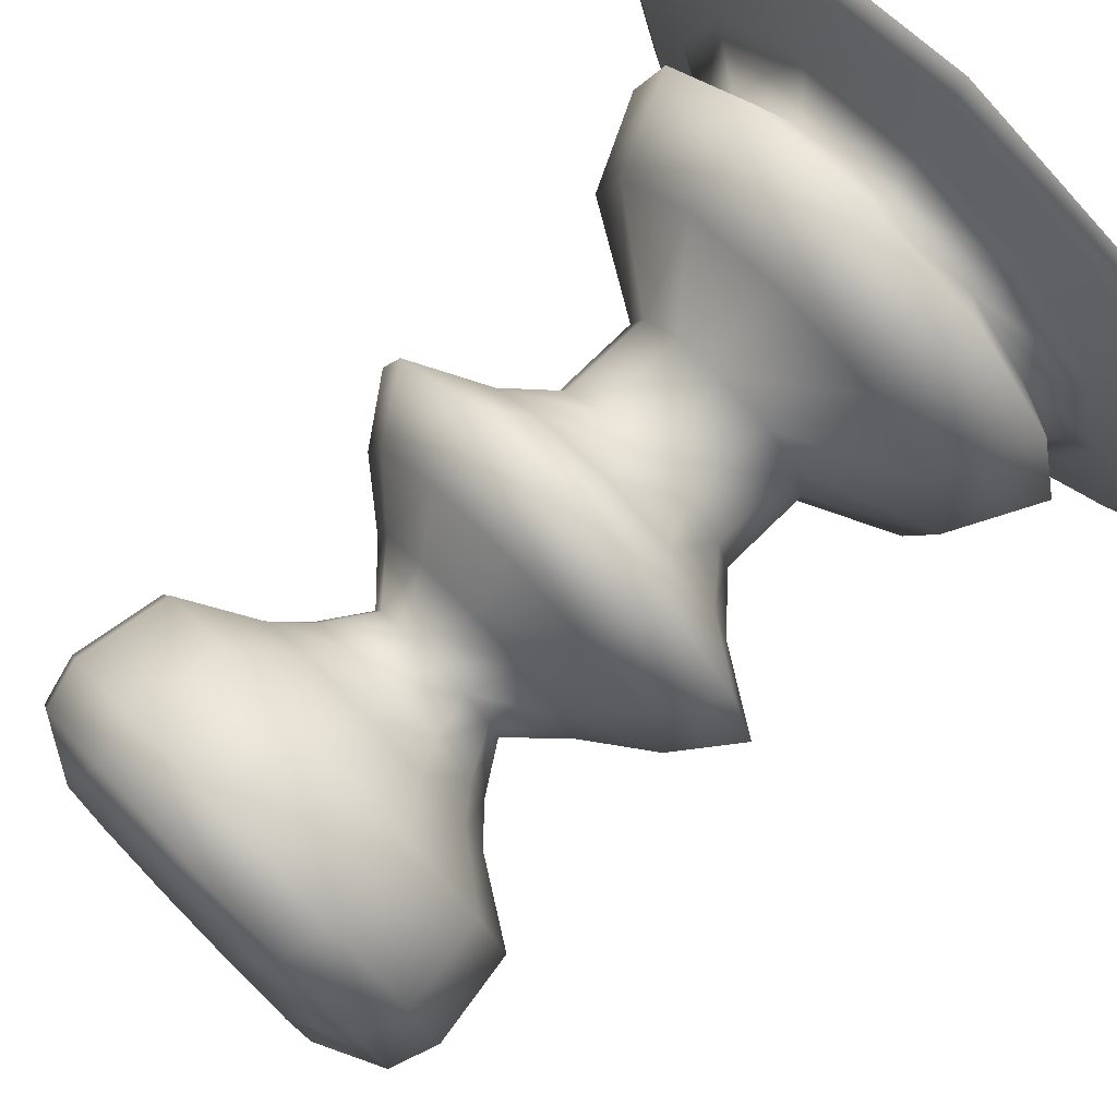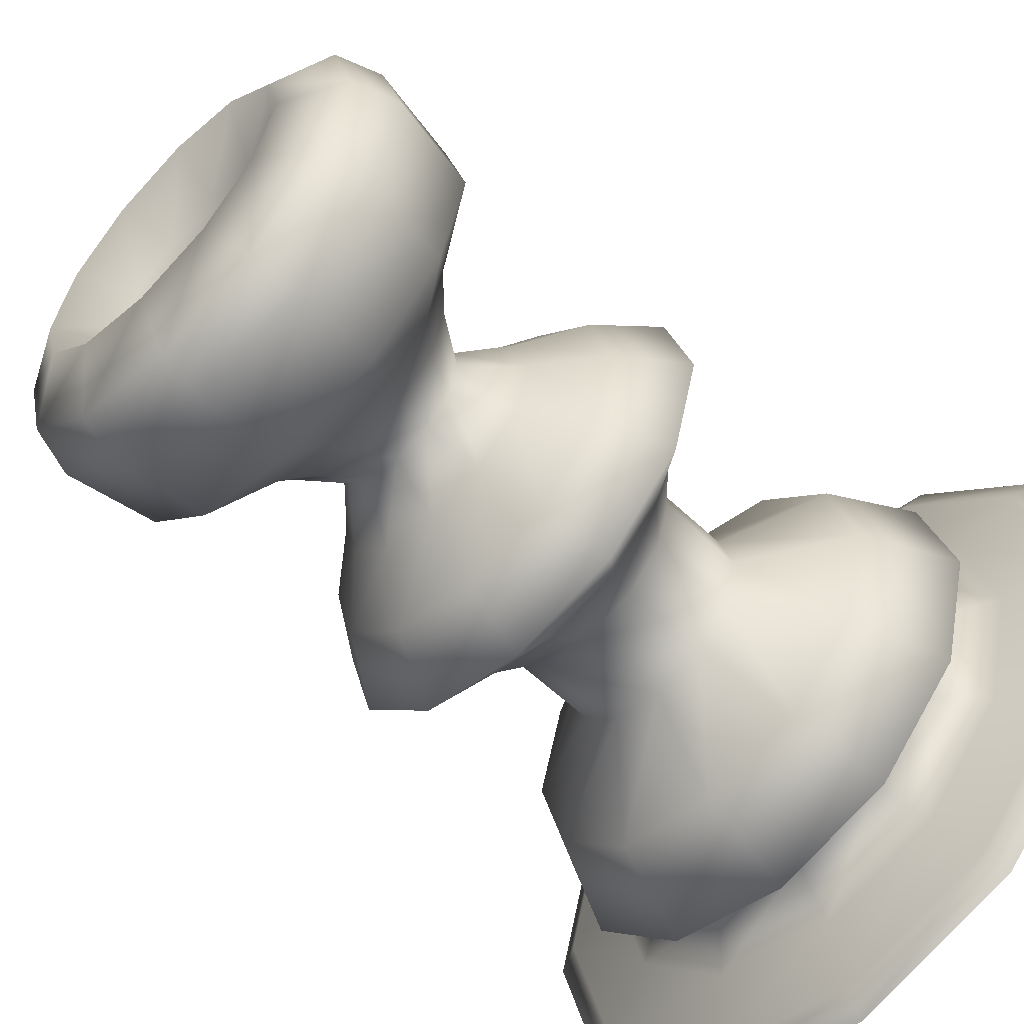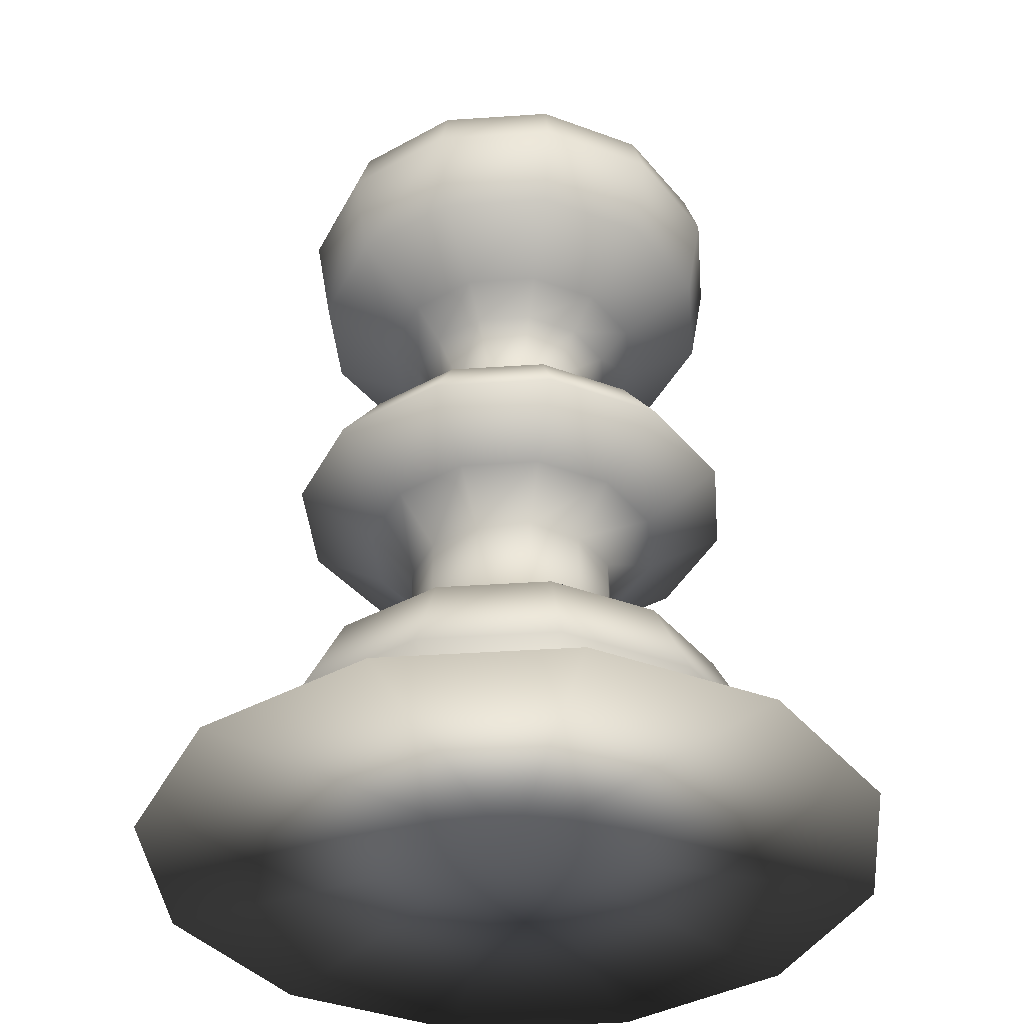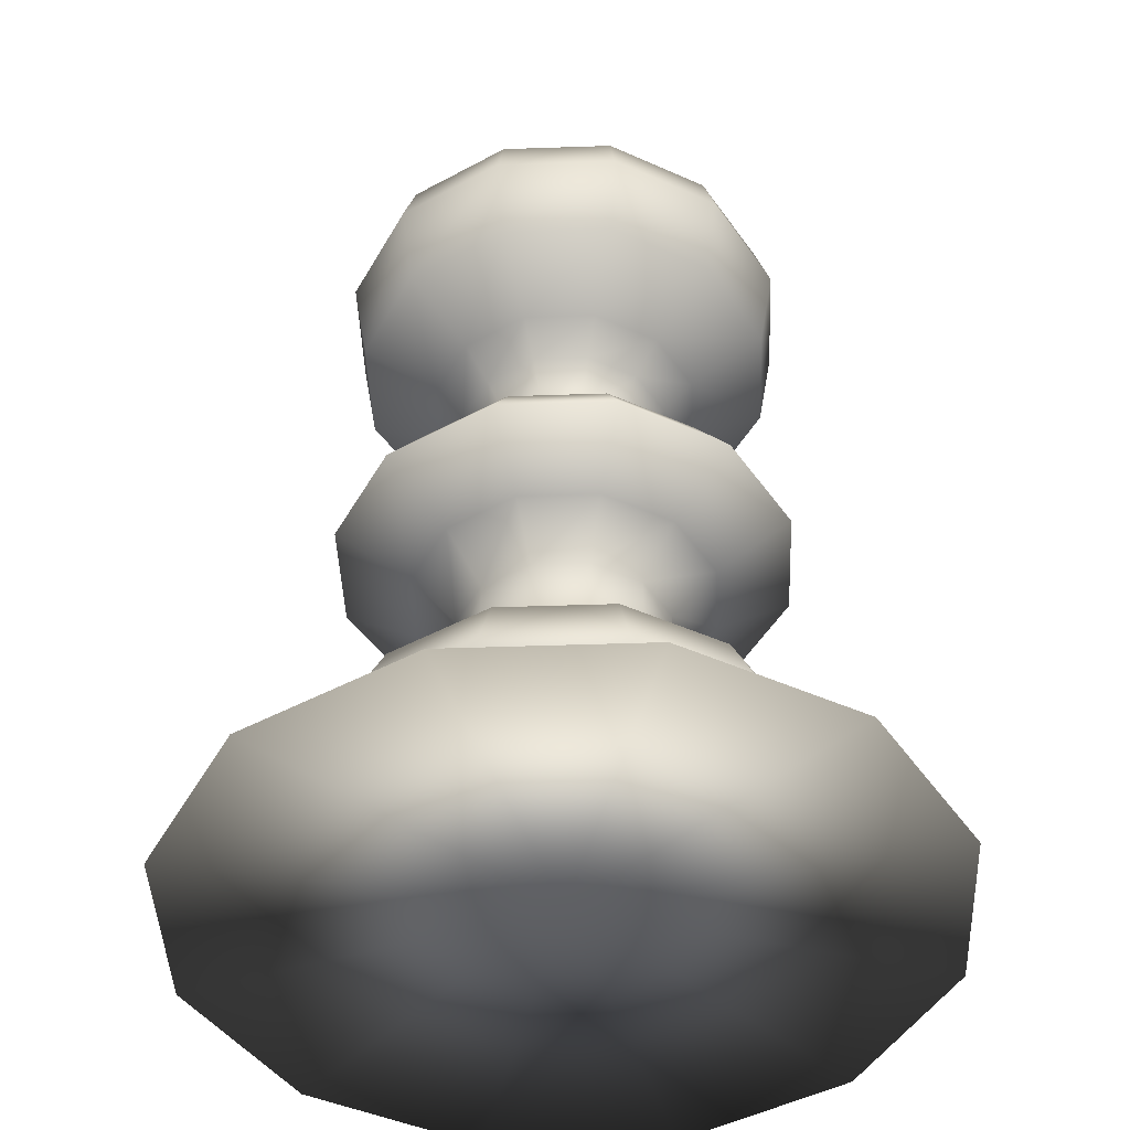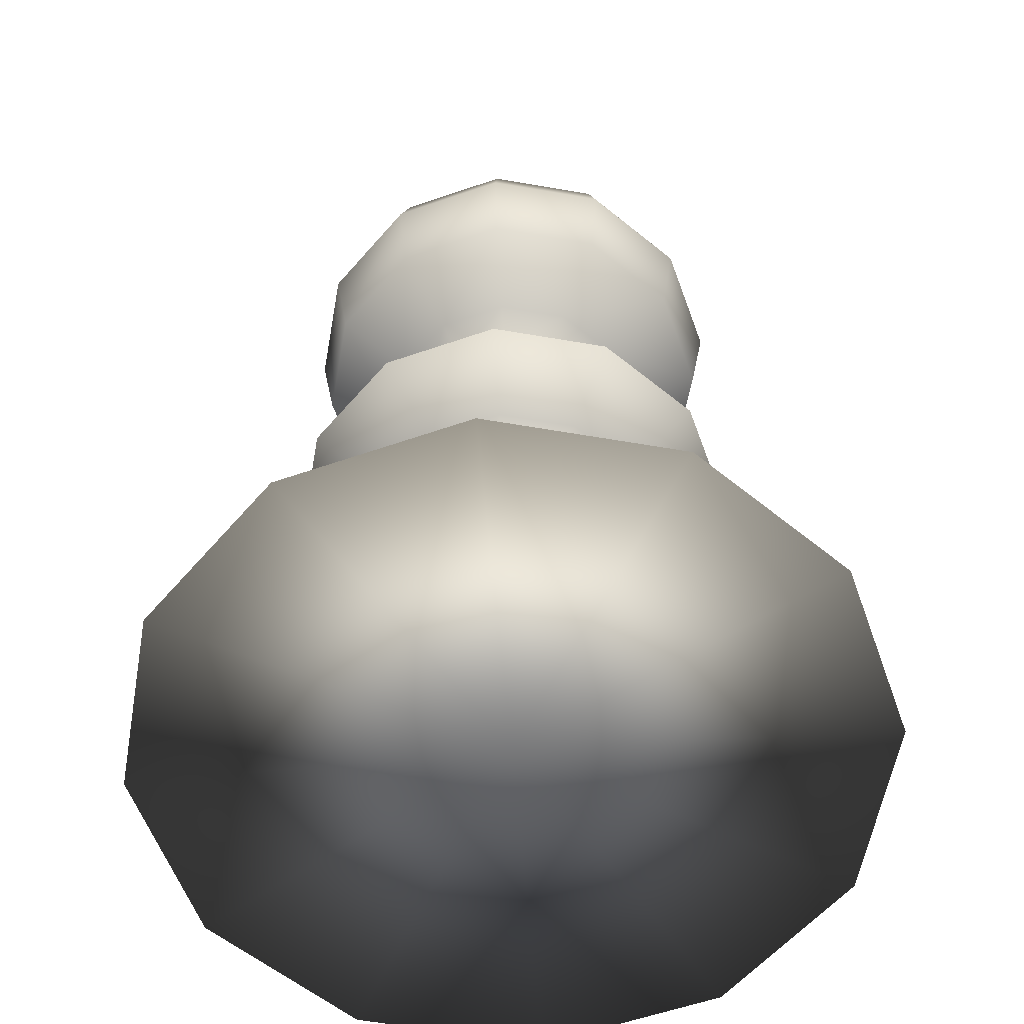
<metadata>
{"format":"obj","ext":"obj","renderer":"f3d","projection":"perspective","resolution":1024,"background":"white","views":[{"elev":78.7,"azim":-134.0,"up":"+Z"},{"elev":-58.3,"azim":-134.5,"up":"+Z"},{"elev":-38.5,"azim":79.9,"up":"+Y"},{"elev":-44.5,"azim":-72.7,"up":"+Y"},{"elev":-58.1,"azim":34.8,"up":"+Y"}]}
</metadata>
<code>
v 0.425 0.925 0.425
v 0.5417 0.925 0.425
v 0.5917 0.975 0.425
v 0.6583 0.9417 0.425
v 0.675 0.8917 0.425
v 0.6583 0.7917 0.425
v 0.575 0.7417 0.425
v 0.5417 0.7083 0.425
v 0.5083 0.6583 0.425
v 0.5583 0.6083 0.425
v 0.625 0.5583 0.425
v 0.675 0.4917 0.425
v 0.5917 0.4417 0.425
v 0.5417 0.3917 0.425
v 0.5417 0.2917 0.425
v 0.6583 0.225 0.425
v 0.7083 0.125 0.425
v 0.6417 0.09167 0.425
v 0.7083 0.05833 0.425
v 0.7917 0.04167 0.425
v 0.825 0.025 0.425
v 0.425 0.04167 0.425
v 0.526 0.925 0.3667
v 0.5693 0.975 0.3417
v 0.6271 0.9417 0.3083
v 0.6415 0.8917 0.3
v 0.6271 0.7917 0.3083
v 0.5549 0.7417 0.35
v 0.526 0.7083 0.3667
v 0.4972 0.6583 0.3833
v 0.5405 0.6083 0.3583
v 0.5982 0.5583 0.325
v 0.6415 0.4917 0.3
v 0.5693 0.4417 0.3417
v 0.526 0.3917 0.3667
v 0.526 0.2917 0.3667
v 0.6271 0.225 0.3083
v 0.6704 0.125 0.2833
v 0.6126 0.09167 0.3167
v 0.6704 0.05833 0.2833
v 0.7425 0.04167 0.2417
v 0.7714 0.025 0.225
v 0.4833 0.925 0.324
v 0.5083 0.975 0.2807
v 0.5417 0.9417 0.2229
v 0.55 0.8917 0.2085
v 0.5417 0.7917 0.2229
v 0.5 0.7417 0.2951
v 0.4833 0.7083 0.324
v 0.4667 0.6583 0.3528
v 0.4917 0.6083 0.3095
v 0.525 0.5583 0.2518
v 0.55 0.4917 0.2085
v 0.5083 0.4417 0.2807
v 0.4833 0.3917 0.324
v 0.4833 0.2917 0.324
v 0.5417 0.225 0.2229
v 0.5667 0.125 0.1796
v 0.5333 0.09167 0.2374
v 0.5667 0.05833 0.1796
v 0.6083 0.04167 0.1075
v 0.625 0.025 0.07859
v 0.425 0.925 0.3083
v 0.425 0.975 0.2583
v 0.425 0.9417 0.1917
v 0.425 0.8917 0.175
v 0.425 0.7917 0.1917
v 0.425 0.7417 0.275
v 0.425 0.7083 0.3083
v 0.425 0.6583 0.3417
v 0.425 0.6083 0.2917
v 0.425 0.5583 0.225
v 0.425 0.4917 0.175
v 0.425 0.4417 0.2583
v 0.425 0.3917 0.3083
v 0.425 0.2917 0.3083
v 0.425 0.225 0.1917
v 0.425 0.125 0.1417
v 0.425 0.09167 0.2083
v 0.425 0.05833 0.1417
v 0.425 0.04167 0.05833
v 0.425 0.025 0.025
v 0.3667 0.925 0.324
v 0.3417 0.975 0.2807
v 0.3083 0.9417 0.2229
v 0.3 0.8917 0.2085
v 0.3083 0.7917 0.2229
v 0.35 0.7417 0.2951
v 0.3667 0.7083 0.324
v 0.3833 0.6583 0.3528
v 0.3583 0.6083 0.3095
v 0.325 0.5583 0.2518
v 0.3 0.4917 0.2085
v 0.3417 0.4417 0.2807
v 0.3667 0.3917 0.324
v 0.3667 0.2917 0.324
v 0.3083 0.225 0.2229
v 0.2833 0.125 0.1796
v 0.3167 0.09167 0.2374
v 0.2833 0.05833 0.1796
v 0.2417 0.04167 0.1075
v 0.225 0.025 0.07859
v 0.324 0.925 0.3667
v 0.2807 0.975 0.3417
v 0.2229 0.9417 0.3083
v 0.2085 0.8917 0.3
v 0.2229 0.7917 0.3083
v 0.2951 0.7417 0.35
v 0.324 0.7083 0.3667
v 0.3528 0.6583 0.3833
v 0.3095 0.6083 0.3583
v 0.2518 0.5583 0.325
v 0.2085 0.4917 0.3
v 0.2807 0.4417 0.3417
v 0.324 0.3917 0.3667
v 0.324 0.2917 0.3667
v 0.2229 0.225 0.3083
v 0.1796 0.125 0.2833
v 0.2374 0.09167 0.3167
v 0.1796 0.05833 0.2833
v 0.1075 0.04167 0.2417
v 0.07859 0.025 0.225
v 0.3083 0.925 0.425
v 0.2583 0.975 0.425
v 0.1917 0.9417 0.425
v 0.175 0.8917 0.425
v 0.1917 0.7917 0.425
v 0.275 0.7417 0.425
v 0.3083 0.7083 0.425
v 0.3417 0.6583 0.425
v 0.2917 0.6083 0.425
v 0.225 0.5583 0.425
v 0.175 0.4917 0.425
v 0.2583 0.4417 0.425
v 0.3083 0.3917 0.425
v 0.3083 0.2917 0.425
v 0.1917 0.225 0.425
v 0.1417 0.125 0.425
v 0.2083 0.09167 0.425
v 0.1417 0.05833 0.425
v 0.05833 0.04167 0.425
v 0.025 0.025 0.425
v 0.324 0.925 0.4833
v 0.2807 0.975 0.5083
v 0.2229 0.9417 0.5417
v 0.2085 0.8917 0.55
v 0.2229 0.7917 0.5417
v 0.2951 0.7417 0.5
v 0.324 0.7083 0.4833
v 0.3528 0.6583 0.4667
v 0.3095 0.6083 0.4917
v 0.2518 0.5583 0.525
v 0.2085 0.4917 0.55
v 0.2807 0.4417 0.5083
v 0.324 0.3917 0.4833
v 0.324 0.2917 0.4833
v 0.2229 0.225 0.5417
v 0.1796 0.125 0.5667
v 0.2374 0.09167 0.5333
v 0.1796 0.05833 0.5667
v 0.1075 0.04167 0.6083
v 0.07859 0.025 0.625
v 0.3667 0.925 0.526
v 0.3417 0.975 0.5693
v 0.3083 0.9417 0.6271
v 0.3 0.8917 0.6415
v 0.3083 0.7917 0.6271
v 0.35 0.7417 0.5549
v 0.3667 0.7083 0.526
v 0.3833 0.6583 0.4972
v 0.3583 0.6083 0.5405
v 0.325 0.5583 0.5982
v 0.3 0.4917 0.6415
v 0.3417 0.4417 0.5693
v 0.3667 0.3917 0.526
v 0.3667 0.2917 0.526
v 0.3083 0.225 0.6271
v 0.2833 0.125 0.6704
v 0.3167 0.09167 0.6126
v 0.2833 0.05833 0.6704
v 0.2417 0.04167 0.7425
v 0.225 0.025 0.7714
v 0.425 0.925 0.5417
v 0.425 0.975 0.5917
v 0.425 0.9417 0.6583
v 0.425 0.8917 0.675
v 0.425 0.7917 0.6583
v 0.425 0.7417 0.575
v 0.425 0.7083 0.5417
v 0.425 0.6583 0.5083
v 0.425 0.6083 0.5583
v 0.425 0.5583 0.625
v 0.425 0.4917 0.675
v 0.425 0.4417 0.5917
v 0.425 0.3917 0.5417
v 0.425 0.2917 0.5417
v 0.425 0.225 0.6583
v 0.425 0.125 0.7083
v 0.425 0.09167 0.6417
v 0.425 0.05833 0.7083
v 0.425 0.04167 0.7917
v 0.425 0.025 0.825
v 0.4833 0.925 0.526
v 0.5083 0.975 0.5693
v 0.5417 0.9417 0.6271
v 0.55 0.8917 0.6415
v 0.5417 0.7917 0.6271
v 0.5 0.7417 0.5549
v 0.4833 0.7083 0.526
v 0.4667 0.6583 0.4972
v 0.4917 0.6083 0.5405
v 0.525 0.5583 0.5982
v 0.55 0.4917 0.6415
v 0.5083 0.4417 0.5693
v 0.4833 0.3917 0.526
v 0.4833 0.2917 0.526
v 0.5417 0.225 0.6271
v 0.5667 0.125 0.6704
v 0.5333 0.09167 0.6126
v 0.5667 0.05833 0.6704
v 0.6083 0.04167 0.7425
v 0.625 0.025 0.7714
v 0.526 0.925 0.4833
v 0.5693 0.975 0.5083
v 0.6271 0.9417 0.5417
v 0.6415 0.8917 0.55
v 0.6271 0.7917 0.5417
v 0.5549 0.7417 0.5
v 0.526 0.7083 0.4833
v 0.4972 0.6583 0.4667
v 0.5405 0.6083 0.4917
v 0.5982 0.5583 0.525
v 0.6415 0.4917 0.55
v 0.5693 0.4417 0.5083
v 0.526 0.3917 0.4833
v 0.526 0.2917 0.4833
v 0.6271 0.225 0.5417
v 0.6704 0.125 0.5667
v 0.6126 0.09167 0.5333
v 0.6704 0.05833 0.5667
v 0.7425 0.04167 0.6083
v 0.7714 0.025 0.625
f 23 1 2
f 23 2 3
f 24 23 3
f 24 3 4
f 25 24 4
f 25 4 5
f 26 25 5
f 26 5 6
f 27 26 6
f 27 6 7
f 28 27 7
f 28 7 8
f 29 28 8
f 29 8 9
f 30 29 9
f 30 9 10
f 31 30 10
f 31 10 11
f 32 31 11
f 32 11 12
f 33 32 12
f 33 12 13
f 34 33 13
f 34 13 14
f 35 34 14
f 35 14 15
f 36 35 15
f 36 15 16
f 37 36 16
f 37 16 17
f 38 37 17
f 38 17 18
f 39 38 18
f 39 18 19
f 40 39 19
f 40 19 20
f 41 40 20
f 41 20 21
f 42 41 21
f 42 21 22
f 43 1 23
f 43 23 24
f 44 43 24
f 44 24 25
f 45 44 25
f 45 25 26
f 46 45 26
f 46 26 27
f 47 46 27
f 47 27 28
f 48 47 28
f 48 28 29
f 49 48 29
f 49 29 30
f 50 49 30
f 50 30 31
f 51 50 31
f 51 31 32
f 52 51 32
f 52 32 33
f 53 52 33
f 53 33 34
f 54 53 34
f 54 34 35
f 55 54 35
f 55 35 36
f 56 55 36
f 56 36 37
f 57 56 37
f 57 37 38
f 58 57 38
f 58 38 39
f 59 58 39
f 59 39 40
f 60 59 40
f 60 40 41
f 61 60 41
f 61 41 42
f 62 61 42
f 62 42 22
f 63 1 43
f 63 43 44
f 64 63 44
f 64 44 45
f 65 64 45
f 65 45 46
f 66 65 46
f 66 46 47
f 67 66 47
f 67 47 48
f 68 67 48
f 68 48 49
f 69 68 49
f 69 49 50
f 70 69 50
f 70 50 51
f 71 70 51
f 71 51 52
f 72 71 52
f 72 52 53
f 73 72 53
f 73 53 54
f 74 73 54
f 74 54 55
f 75 74 55
f 75 55 56
f 76 75 56
f 76 56 57
f 77 76 57
f 77 57 58
f 78 77 58
f 78 58 59
f 79 78 59
f 79 59 60
f 80 79 60
f 80 60 61
f 81 80 61
f 81 61 62
f 82 81 62
f 82 62 22
f 83 1 63
f 83 63 64
f 84 83 64
f 84 64 65
f 85 84 65
f 85 65 66
f 86 85 66
f 86 66 67
f 87 86 67
f 87 67 68
f 88 87 68
f 88 68 69
f 89 88 69
f 89 69 70
f 90 89 70
f 90 70 71
f 91 90 71
f 91 71 72
f 92 91 72
f 92 72 73
f 93 92 73
f 93 73 74
f 94 93 74
f 94 74 75
f 95 94 75
f 95 75 76
f 96 95 76
f 96 76 77
f 97 96 77
f 97 77 78
f 98 97 78
f 98 78 79
f 99 98 79
f 99 79 80
f 100 99 80
f 100 80 81
f 101 100 81
f 101 81 82
f 102 101 82
f 102 82 22
f 103 1 83
f 103 83 84
f 104 103 84
f 104 84 85
f 105 104 85
f 105 85 86
f 106 105 86
f 106 86 87
f 107 106 87
f 107 87 88
f 108 107 88
f 108 88 89
f 109 108 89
f 109 89 90
f 110 109 90
f 110 90 91
f 111 110 91
f 111 91 92
f 112 111 92
f 112 92 93
f 113 112 93
f 113 93 94
f 114 113 94
f 114 94 95
f 115 114 95
f 115 95 96
f 116 115 96
f 116 96 97
f 117 116 97
f 117 97 98
f 118 117 98
f 118 98 99
f 119 118 99
f 119 99 100
f 120 119 100
f 120 100 101
f 121 120 101
f 121 101 102
f 122 121 102
f 122 102 22
f 123 1 103
f 123 103 104
f 124 123 104
f 124 104 105
f 125 124 105
f 125 105 106
f 126 125 106
f 126 106 107
f 127 126 107
f 127 107 108
f 128 127 108
f 128 108 109
f 129 128 109
f 129 109 110
f 130 129 110
f 130 110 111
f 131 130 111
f 131 111 112
f 132 131 112
f 132 112 113
f 133 132 113
f 133 113 114
f 134 133 114
f 134 114 115
f 135 134 115
f 135 115 116
f 136 135 116
f 136 116 117
f 137 136 117
f 137 117 118
f 138 137 118
f 138 118 119
f 139 138 119
f 139 119 120
f 140 139 120
f 140 120 121
f 141 140 121
f 141 121 122
f 142 141 122
f 142 122 22
f 143 1 123
f 143 123 124
f 144 143 124
f 144 124 125
f 145 144 125
f 145 125 126
f 146 145 126
f 146 126 127
f 147 146 127
f 147 127 128
f 148 147 128
f 148 128 129
f 149 148 129
f 149 129 130
f 150 149 130
f 150 130 131
f 151 150 131
f 151 131 132
f 152 151 132
f 152 132 133
f 153 152 133
f 153 133 134
f 154 153 134
f 154 134 135
f 155 154 135
f 155 135 136
f 156 155 136
f 156 136 137
f 157 156 137
f 157 137 138
f 158 157 138
f 158 138 139
f 159 158 139
f 159 139 140
f 160 159 140
f 160 140 141
f 161 160 141
f 161 141 142
f 162 161 142
f 162 142 22
f 163 1 143
f 163 143 144
f 164 163 144
f 164 144 145
f 165 164 145
f 165 145 146
f 166 165 146
f 166 146 147
f 167 166 147
f 167 147 148
f 168 167 148
f 168 148 149
f 169 168 149
f 169 149 150
f 170 169 150
f 170 150 151
f 171 170 151
f 171 151 152
f 172 171 152
f 172 152 153
f 173 172 153
f 173 153 154
f 174 173 154
f 174 154 155
f 175 174 155
f 175 155 156
f 176 175 156
f 176 156 157
f 177 176 157
f 177 157 158
f 178 177 158
f 178 158 159
f 179 178 159
f 179 159 160
f 180 179 160
f 180 160 161
f 181 180 161
f 181 161 162
f 182 181 162
f 182 162 22
f 183 1 163
f 183 163 164
f 184 183 164
f 184 164 165
f 185 184 165
f 185 165 166
f 186 185 166
f 186 166 167
f 187 186 167
f 187 167 168
f 188 187 168
f 188 168 169
f 189 188 169
f 189 169 170
f 190 189 170
f 190 170 171
f 191 190 171
f 191 171 172
f 192 191 172
f 192 172 173
f 193 192 173
f 193 173 174
f 194 193 174
f 194 174 175
f 195 194 175
f 195 175 176
f 196 195 176
f 196 176 177
f 197 196 177
f 197 177 178
f 198 197 178
f 198 178 179
f 199 198 179
f 199 179 180
f 200 199 180
f 200 180 181
f 201 200 181
f 201 181 182
f 202 201 182
f 202 182 22
f 203 1 183
f 203 183 184
f 204 203 184
f 204 184 185
f 205 204 185
f 205 185 186
f 206 205 186
f 206 186 187
f 207 206 187
f 207 187 188
f 208 207 188
f 208 188 189
f 209 208 189
f 209 189 190
f 210 209 190
f 210 190 191
f 211 210 191
f 211 191 192
f 212 211 192
f 212 192 193
f 213 212 193
f 213 193 194
f 214 213 194
f 214 194 195
f 215 214 195
f 215 195 196
f 216 215 196
f 216 196 197
f 217 216 197
f 217 197 198
f 218 217 198
f 218 198 199
f 219 218 199
f 219 199 200
f 220 219 200
f 220 200 201
f 221 220 201
f 221 201 202
f 222 221 202
f 222 202 22
f 223 1 203
f 223 203 204
f 224 223 204
f 224 204 205
f 225 224 205
f 225 205 206
f 226 225 206
f 226 206 207
f 227 226 207
f 227 207 208
f 228 227 208
f 228 208 209
f 229 228 209
f 229 209 210
f 230 229 210
f 230 210 211
f 231 230 211
f 231 211 212
f 232 231 212
f 232 212 213
f 233 232 213
f 233 213 214
f 234 233 214
f 234 214 215
f 235 234 215
f 235 215 216
f 236 235 216
f 236 216 217
f 237 236 217
f 237 217 218
f 238 237 218
f 238 218 219
f 239 238 219
f 239 219 220
f 240 239 220
f 240 220 221
f 241 240 221
f 241 221 222
f 242 241 222
f 242 222 22
f 2 1 223
f 2 223 224
f 3 2 224
f 3 224 225
f 4 3 225
f 4 225 226
f 5 4 226
f 5 226 227
f 6 5 227
f 6 227 228
f 7 6 228
f 7 228 229
f 8 7 229
f 8 229 230
f 9 8 230
f 9 230 231
f 10 9 231
f 10 231 232
f 11 10 232
f 11 232 233
f 12 11 233
f 12 233 234
f 13 12 234
f 13 234 235
f 14 13 235
f 14 235 236
f 15 14 236
f 15 236 237
f 16 15 237
f 16 237 238
f 17 16 238
f 17 238 239
f 18 17 239
f 18 239 240
f 19 18 240
f 19 240 241
f 20 19 241
f 20 241 242
f 21 20 242
f 21 242 22

</code>
